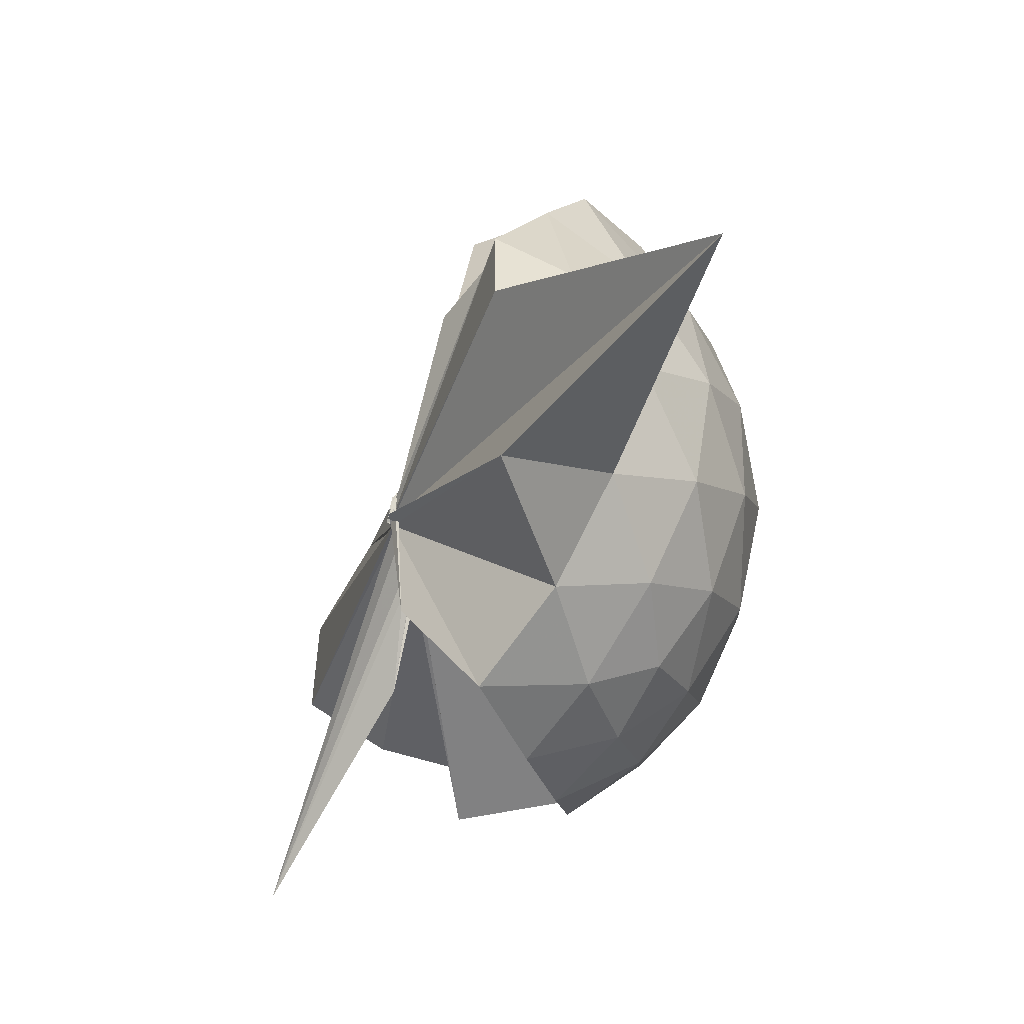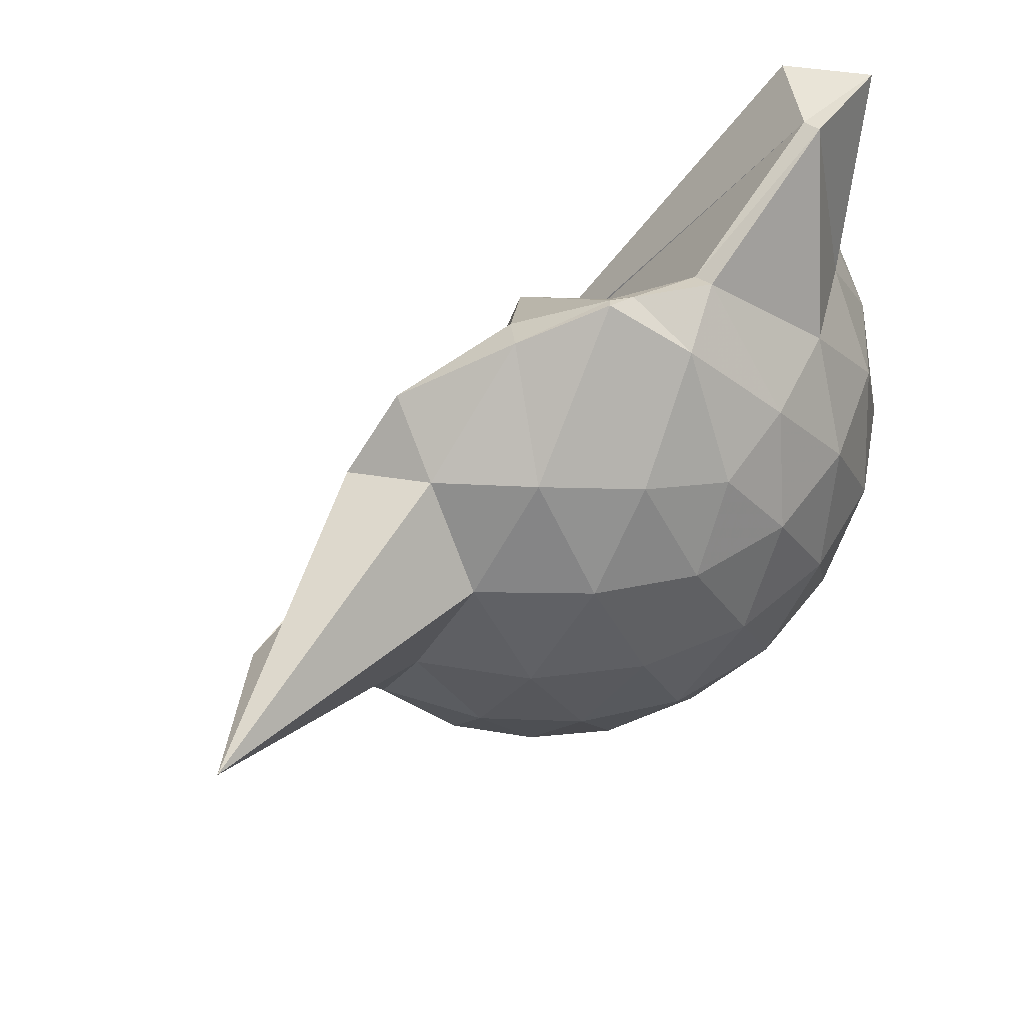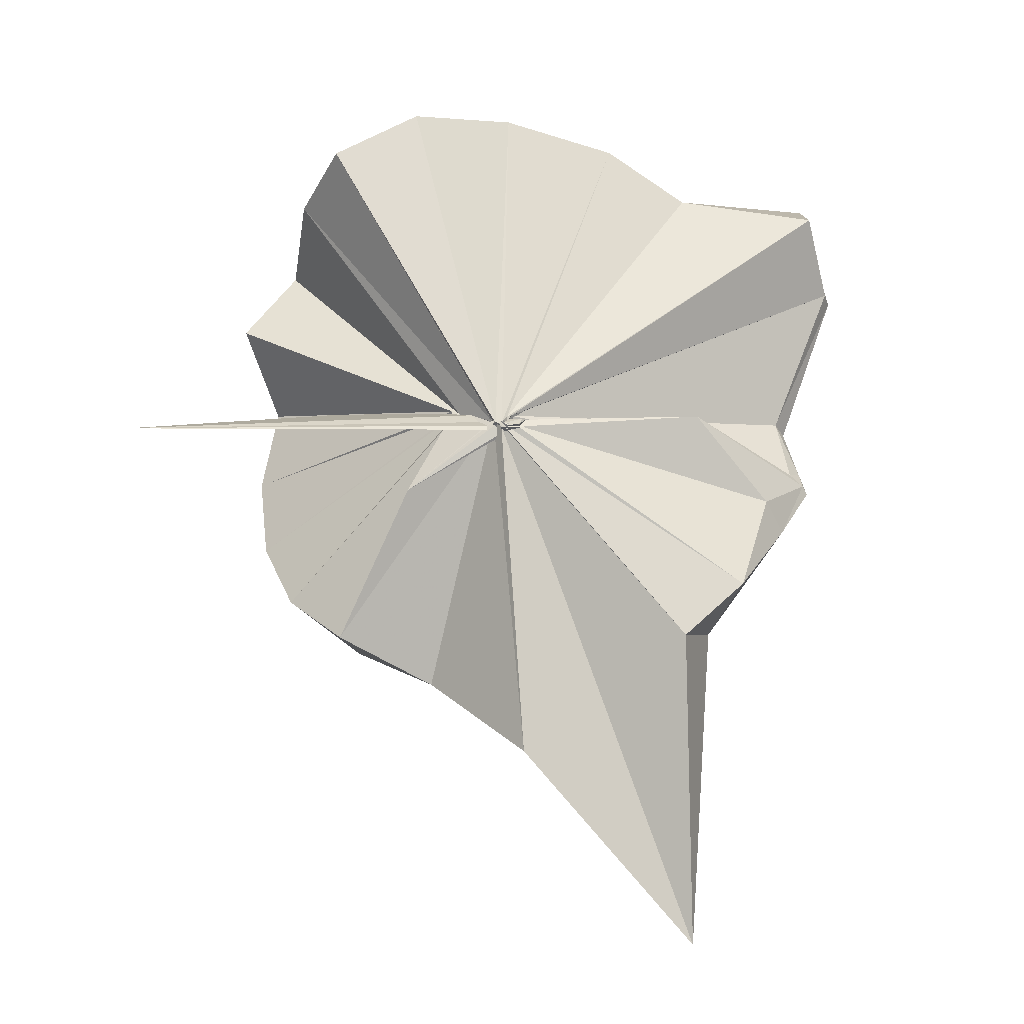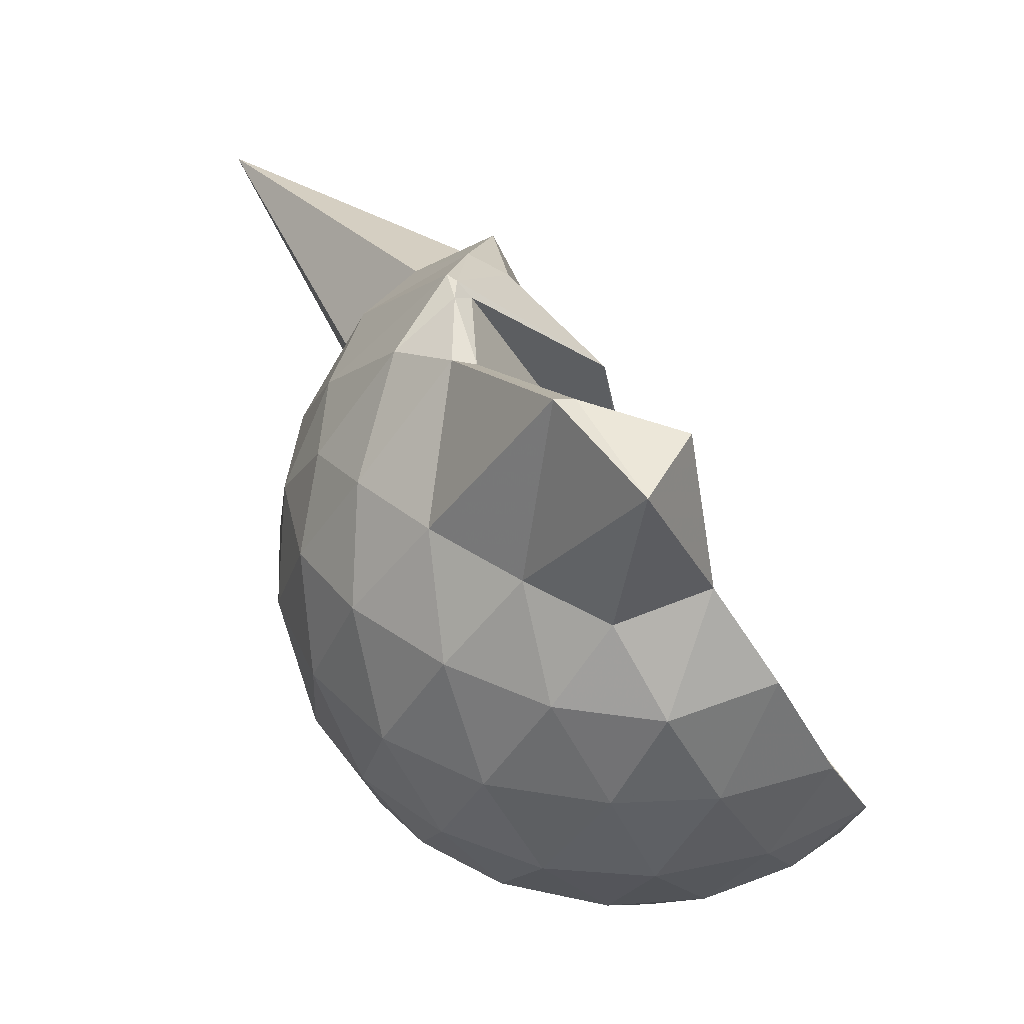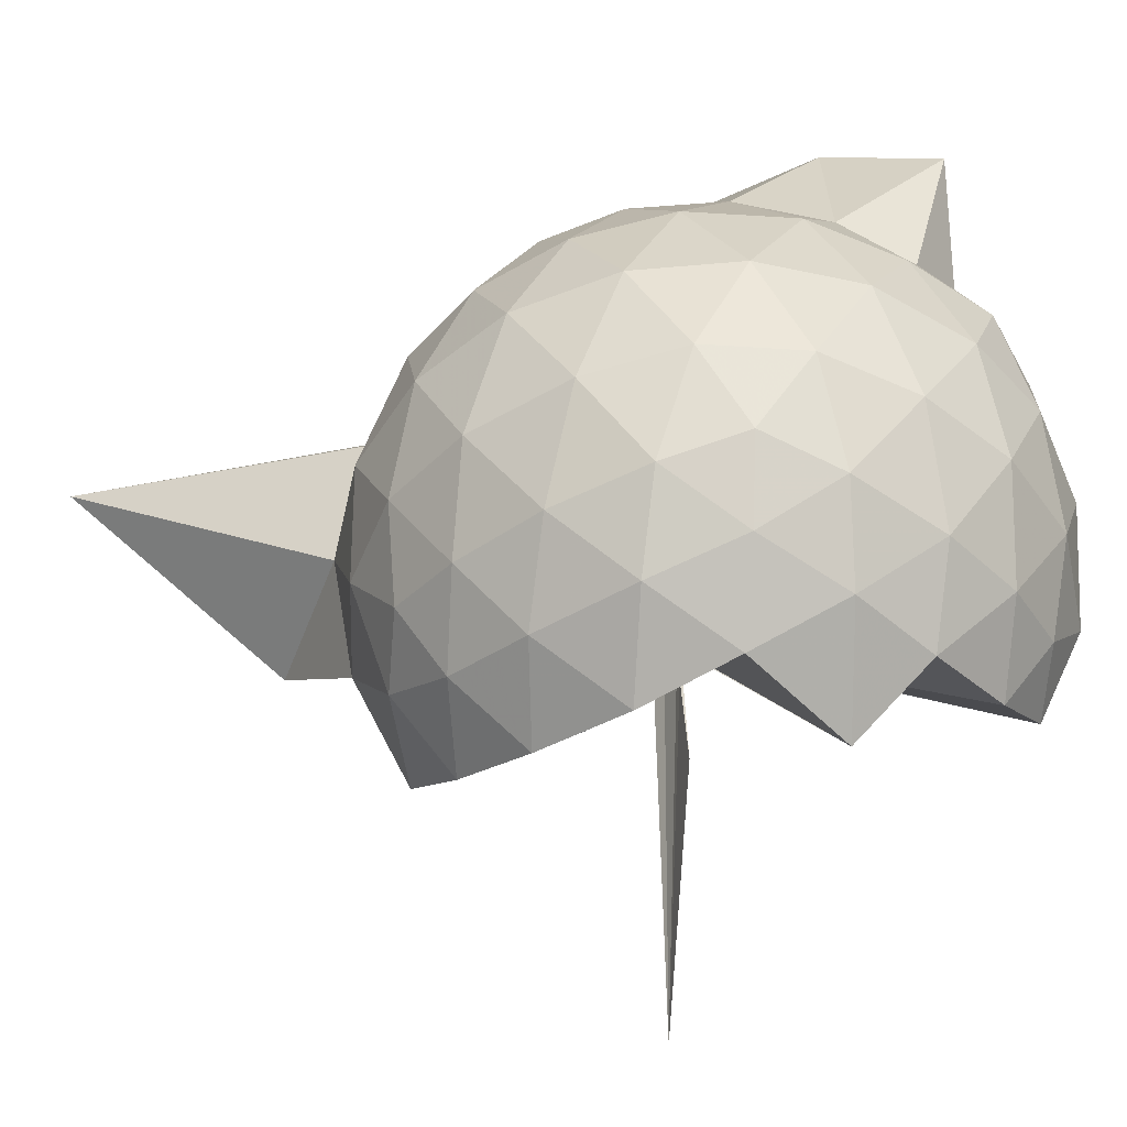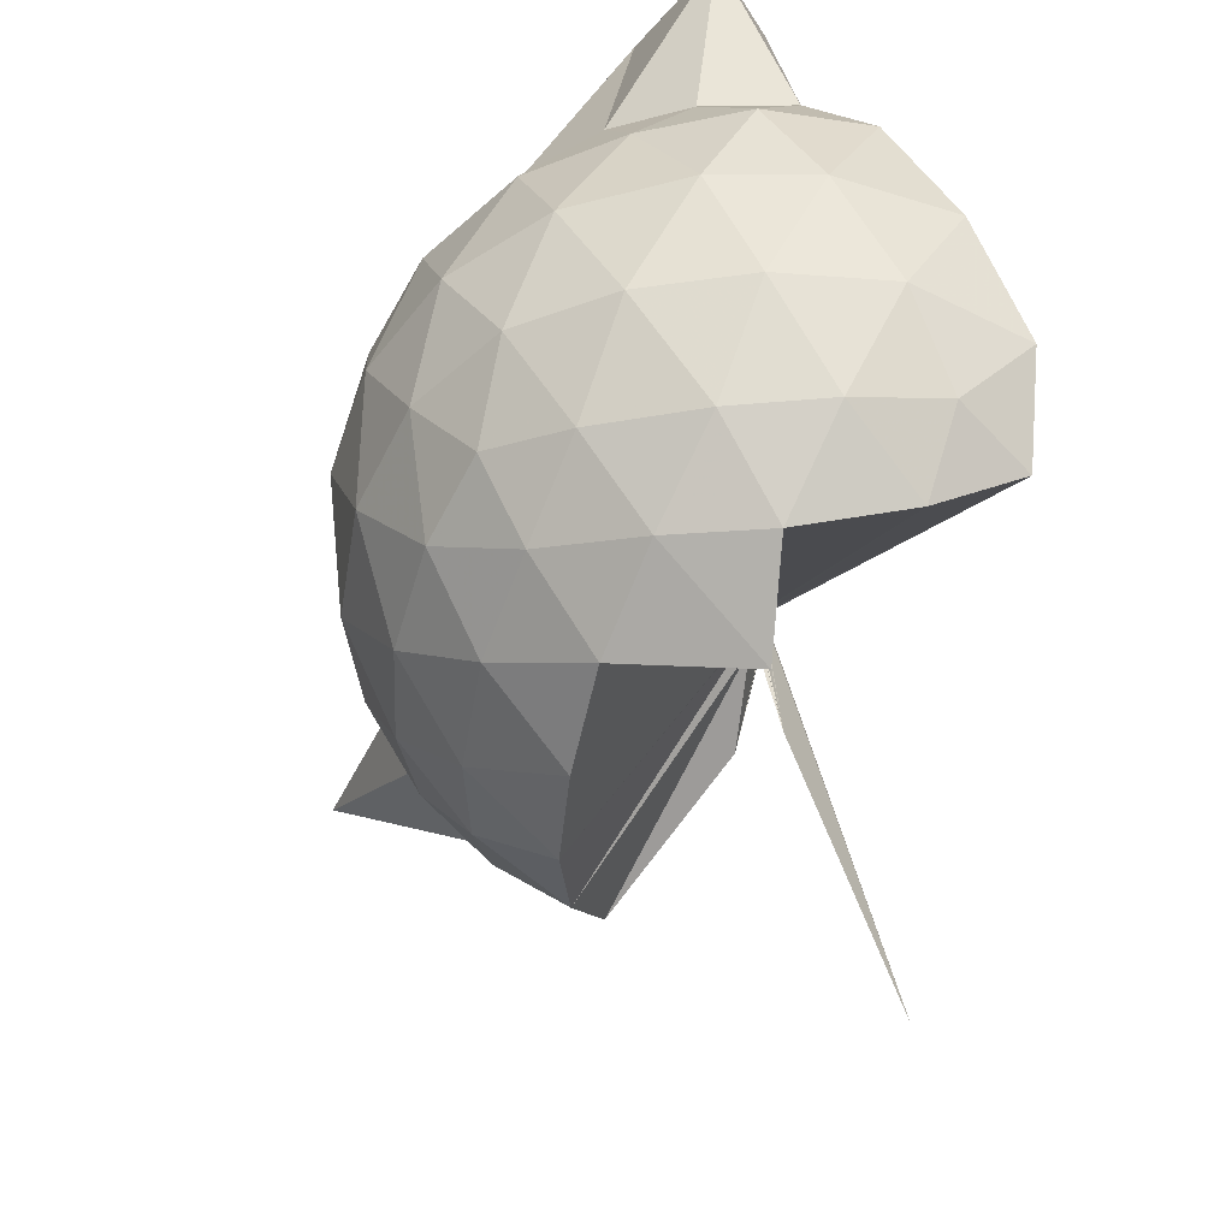
<metadata>
{"format":"obj","ext":"obj","renderer":"f3d","projection":"perspective","resolution":1024,"background":"white","views":[{"elev":-7.2,"azim":3.8,"up":"+Z"},{"elev":52.2,"azim":55.7,"up":"+Z"},{"elev":-37.2,"azim":-84.7,"up":"+Y"},{"elev":39.8,"azim":167.4,"up":"+Z"},{"elev":-50.6,"azim":122.0,"up":"+Z"},{"elev":-49.2,"azim":170.5,"up":"+Z"}]}
</metadata>
<code>
v -0.03462 -0.4399 0.8707
v 0.009069 -0.3808 0.6847
v 0.8727 -0.2595 1.382
v 0.8033 -0.03976 1.448
v 0.6677 0.198 1.467
v 0.4795 0.4085 1.441
v 0.2881 0.5425 1.378
v 0.04176 0.5434 1.45
v -0.04763 -0.4313 0.8611
v -0.05835 -0.4528 0.8507
v -0.05334 -0.4629 0.8424
v -0.04189 -0.4712 0.8386
v -0.03452 -0.4787 0.8437
v -0.07601 -0.469 0.8414
v -0.05745 -0.4899 0.8657
v -0.04889 -0.4895 0.8548
v -0.04892 -0.4771 0.9155
v -0.06167 -0.4644 0.8435
v 0.28 -1.064 1.378
v 0.4826 -0.9313 1.449
v 0.6673 -0.7219 1.475
v 0.8049 -0.4819 1.439
v 0.9522 -0.1191 1.171
v 0.8594 0.149 1.199
v 0.6755 0.4023 1.2
v 0.4451 0.5736 1.169
v 0.182 0.6828 1.167
v -0.1028 0.6565 1.213
v -0.04221 -0.4495 0.8439
v -0.05172 -0.4638 0.8429
v -0.05027 -0.472 0.8442
v -0.0756 -0.4779 0.8369
v -0.03937 -0.4847 0.8453
v -0.07074 -0.4805 0.8405
v -0.06474 -0.4878 0.8427
v -0.07224 -0.4942 0.8388
v -0.06408 -0.4901 0.8449
v -0.05942 -0.4612 0.8395
v 0.8754 -1.804 1.347
v 0.676 -0.9316 1.191
v 0.858 -0.6724 1.19
v 0.9509 -0.4054 1.169
v 0.9585 0.03984 0.8877
v 0.8224 0.3125 0.8877
v 0.6049 0.5272 0.8882
v 0.3116 0.6646 0.8941
v 0.04206 0.7084 0.8944
v -0.2679 0.6613 0.8854
v -0.04139 -0.4528 0.8235
v -0.04041 -0.4717 0.8246
v -0.07659 -0.4744 0.8263
v -0.03813 -0.4797 0.8333
v -0.05502 -0.4747 0.8319
v -0.03458 -0.4835 0.8342
v -0.06823 -0.4934 0.845
v -0.04147 -0.4967 0.8436
v -0.07465 -0.4953 0.8459
v 0.3212 -1.422 0.8778
v 0.5942 -1.067 0.8794
v 0.8175 -0.8454 0.8867
v 0.9565 -0.568 0.8854
v 1.006 -0.2641 0.8862
v 0.8597 0.1663 0.6047
v 0.6926 0.3992 0.6017
v 0.4583 0.5603 0.5772
v 0.1812 0.6511 0.5784
v -0.1178 0.6598 0.6021
v -0.4207 0.5547 0.5971
v -0.05848 -0.4606 0.825
v -0.06512 -0.4714 0.8189
v -0.06719 -0.4765 0.8212
v -0.05067 -0.4805 0.8241
v -0.06648 -0.4752 0.8201
v -0.06002 -0.4883 0.8364
v -0.06976 -0.4936 0.8404
v -0.04102 -0.501 0.8454
v -0.06272 -0.454 0.8198
v 0.4429 -1.093 0.5774
v 0.6906 -0.9281 0.6013
v 0.8591 -0.6974 0.599
v 0.9431 -0.4236 0.5729
v 0.944 -0.1074 0.5742
v 0.7154 0.235 0.3909
v 0.5278 0.3749 0.3331
v 0.2609 0.493 0.3081
v 0.006088 0.5443 0.3297
v -0.238 0.5348 0.3897
v -0.4231 0.4028 0.3404
v -0.03715 -0.4636 0.8257
v -0.06274 -0.4752 0.8207
v -0.03248 -0.4798 0.8212
v -0.03651 -0.454 0.8156
v -0.06799 -0.4805 0.8303
v -0.0571 -0.4807 0.8335
v -0.04911 -0.5005 0.8401
v -0.01219 -0.6713 0.5514
v 0.2368 -1.037 0.3187
v 0.5219 -0.9099 0.3311
v 0.7106 -0.7678 0.3865
v 0.7905 -0.5459 0.3304
v 0.8256 -0.2673 0.308
v 0.7926 0.01313 0.3334
v 0.6637 -0.2458 1.686
v 0.5455 -0.09521 1.747
v 0.3965 0.3557 1.935
v 0.2517 0.6634 1.86
v 0.09703 0.4748 1.875
v -0.03938 -0.4476 0.8608
v -0.04483 -0.4578 0.852
v -0.06117 -0.468 0.8482
v -0.05788 -0.4792 0.8426
v -0.06942 -0.484 0.8647
v -0.04591 -0.4771 0.8666
v -0.0554 -0.473 0.8889
v 0.2684 -0.8925 1.563
v 0.397 -0.61 1.705
v 0.4976 -0.3873 1.802
v 0.4934 -0.3091 1.783
v 0.4813 -0.09962 1.721
v 0.3418 0.3497 1.922
v -0.05144 -0.4315 0.8731
v -0.05176 -0.4473 0.8671
v -0.05547 -0.4495 0.9092
v -0.06213 -0.4758 0.8999
v -0.04853 -0.4752 0.8994
v 0.2994 -0.5575 1.658
v 0.4747 -0.3698 1.79
v 0.4424 -0.3454 1.75
v -0.04502 -0.4266 0.8746
v -0.04038 -0.4435 0.8677
v -0.04361 -0.4453 0.918
v 0.07719 -0.3732 1.453
v 0.5957 0.1512 0.1969
v 0.3527 0.2778 0.1383
v 0.1024 0.355 0.1192
v -0.1896 0.3981 0.1956
v -0.04841 -0.4546 0.8182
v -0.04513 -0.4602 0.8206
v -0.05219 -0.4438 0.7981
v -0.04974 -0.4663 0.8238
v -0.05278 -0.4856 0.8197
v -0.06695 -0.4749 0.8298
v -0.004275 -0.4353 0.6547
v 0.3493 -0.8161 0.1328
v 0.5949 -0.6841 0.1957
v 0.6493 -0.4204 0.1326
v 0.6502 -0.1151 0.1332
v 0.4204 0.01929 0.02492
v 0.08319 0.1076 -0.02989
v -0.004064 -0.3745 0.7063
v 0.001315 -0.3834 0.7015
v -0.01822 -0.3907 0.7273
v -0.37 -0.6587 -0.2454
v -0.03331 -0.4056 0.7478
v -0.009262 -0.3822 0.6919
v 0.4152 -0.5573 0.02267
v 0.4358 -0.2683 -0.01603
v -0.01626 -0.3705 0.6834
v -0.0009038 -0.3775 0.6848
v -0.01415 -0.3802 0.6831
v -0.06314 -0.3962 0.3404
v -0.005798 -0.3756 0.6831
f 3 23 4
f 4 23 24
f 4 24 5
f 5 24 25
f 5 25 6
f 6 25 26
f 6 26 7
f 7 26 27
f 7 27 8
f 8 27 28
f 8 28 9
f 9 28 29
f 9 29 10
f 10 29 30
f 10 30 11
f 11 30 31
f 11 31 12
f 12 31 32
f 12 32 13
f 13 32 33
f 13 33 14
f 14 33 34
f 14 34 15
f 15 34 35
f 15 35 16
f 16 35 36
f 16 36 17
f 17 36 37
f 17 37 18
f 18 37 38
f 18 38 19
f 19 38 39
f 19 39 20
f 20 39 40
f 20 40 21
f 21 40 41
f 21 41 22
f 22 41 42
f 22 42 3
f 3 42 23
f 23 43 24
f 24 43 44
f 24 44 25
f 25 44 45
f 25 45 26
f 26 45 46
f 26 46 27
f 27 46 47
f 27 47 28
f 28 47 48
f 28 48 29
f 29 48 49
f 29 49 30
f 30 49 50
f 30 50 31
f 31 50 51
f 31 51 32
f 32 51 52
f 32 52 33
f 33 52 53
f 33 53 34
f 34 53 54
f 34 54 35
f 35 54 55
f 35 55 36
f 36 55 56
f 36 56 37
f 37 56 57
f 37 57 38
f 38 57 58
f 38 58 39
f 39 58 59
f 39 59 40
f 40 59 60
f 40 60 41
f 41 60 61
f 41 61 42
f 42 61 62
f 42 62 23
f 23 62 43
f 43 63 44
f 44 63 64
f 44 64 45
f 45 64 65
f 45 65 46
f 46 65 66
f 46 66 47
f 47 66 67
f 47 67 48
f 48 67 68
f 48 68 49
f 49 68 69
f 49 69 50
f 50 69 70
f 50 70 51
f 51 70 71
f 51 71 52
f 52 71 72
f 52 72 53
f 53 72 73
f 53 73 54
f 54 73 74
f 54 74 55
f 55 74 75
f 55 75 56
f 56 75 76
f 56 76 57
f 57 76 77
f 57 77 58
f 58 77 78
f 58 78 59
f 59 78 79
f 59 79 60
f 60 79 80
f 60 80 61
f 61 80 81
f 61 81 62
f 62 81 82
f 62 82 43
f 43 82 63
f 63 83 64
f 64 83 84
f 64 84 65
f 65 84 85
f 65 85 66
f 66 85 86
f 66 86 67
f 67 86 87
f 67 87 68
f 68 87 88
f 68 88 69
f 69 88 89
f 69 89 70
f 70 89 90
f 70 90 71
f 71 90 91
f 71 91 72
f 72 91 92
f 72 92 73
f 73 92 93
f 73 93 74
f 74 93 94
f 74 94 75
f 75 94 95
f 75 95 76
f 76 95 96
f 76 96 77
f 77 96 97
f 77 97 78
f 78 97 98
f 78 98 79
f 79 98 99
f 79 99 80
f 80 99 100
f 80 100 81
f 81 100 101
f 81 101 82
f 82 101 102
f 82 102 63
f 63 102 83
f 103 104 118
f 104 119 118
f 104 105 119
f 105 120 119
f 105 106 120
f 106 107 120
f 107 121 120
f 107 108 121
f 108 122 121
f 108 109 122
f 109 110 122
f 110 123 122
f 110 111 123
f 111 124 123
f 111 112 124
f 112 113 124
f 113 125 124
f 113 114 125
f 114 126 125
f 114 115 126
f 115 116 126
f 116 127 126
f 116 117 127
f 117 118 127
f 117 103 118
f 118 119 128
f 119 129 128
f 119 120 129
f 120 121 129
f 121 130 129
f 121 122 130
f 122 123 130
f 123 131 130
f 123 124 131
f 124 125 131
f 125 132 131
f 125 126 132
f 126 127 132
f 127 128 132
f 127 118 128
f 133 148 134
f 134 148 149
f 134 149 135
f 135 149 150
f 135 150 136
f 136 150 137
f 137 150 151
f 137 151 138
f 138 151 152
f 138 152 139
f 139 152 140
f 140 152 153
f 140 153 141
f 141 153 154
f 141 154 142
f 142 154 143
f 143 154 155
f 143 155 144
f 144 155 156
f 144 156 145
f 145 156 146
f 146 156 157
f 146 157 147
f 147 157 148
f 147 148 133
f 148 158 149
f 149 158 159
f 149 159 150
f 150 159 151
f 151 159 160
f 151 160 152
f 152 160 153
f 153 160 161
f 153 161 154
f 154 161 155
f 155 161 162
f 155 162 156
f 156 162 157
f 157 162 158
f 157 158 148
f 3 4 103
f 103 4 104
f 4 5 104
f 104 5 105
f 5 6 105
f 105 6 106
f 6 7 106
f 7 8 106
f 106 8 107
f 8 9 107
f 107 9 108
f 9 10 108
f 108 10 109
f 10 11 109
f 11 12 109
f 109 12 110
f 12 13 110
f 110 13 111
f 13 14 111
f 111 14 112
f 14 15 112
f 15 16 112
f 112 16 113
f 16 17 113
f 113 17 114
f 17 18 114
f 114 18 115
f 18 19 115
f 19 20 115
f 115 20 116
f 20 21 116
f 116 21 117
f 21 22 117
f 117 22 103
f 22 3 103
f 83 133 84
f 84 133 134
f 84 134 85
f 85 134 135
f 85 135 86
f 86 135 136
f 86 136 87
f 87 136 88
f 88 136 137
f 88 137 89
f 89 137 138
f 89 138 90
f 90 138 139
f 90 139 91
f 91 139 92
f 92 139 140
f 92 140 93
f 93 140 141
f 93 141 94
f 94 141 142
f 94 142 95
f 95 142 96
f 96 142 143
f 96 143 97
f 97 143 144
f 97 144 98
f 98 144 145
f 98 145 99
f 99 145 100
f 100 145 146
f 100 146 101
f 101 146 147
f 101 147 102
f 102 147 133
f 102 133 83
f 128 129 1
f 129 130 1
f 130 131 1
f 131 132 1
f 132 128 1
f 159 158 2
f 160 159 2
f 161 160 2
f 162 161 2
f 158 162 2

</code>
